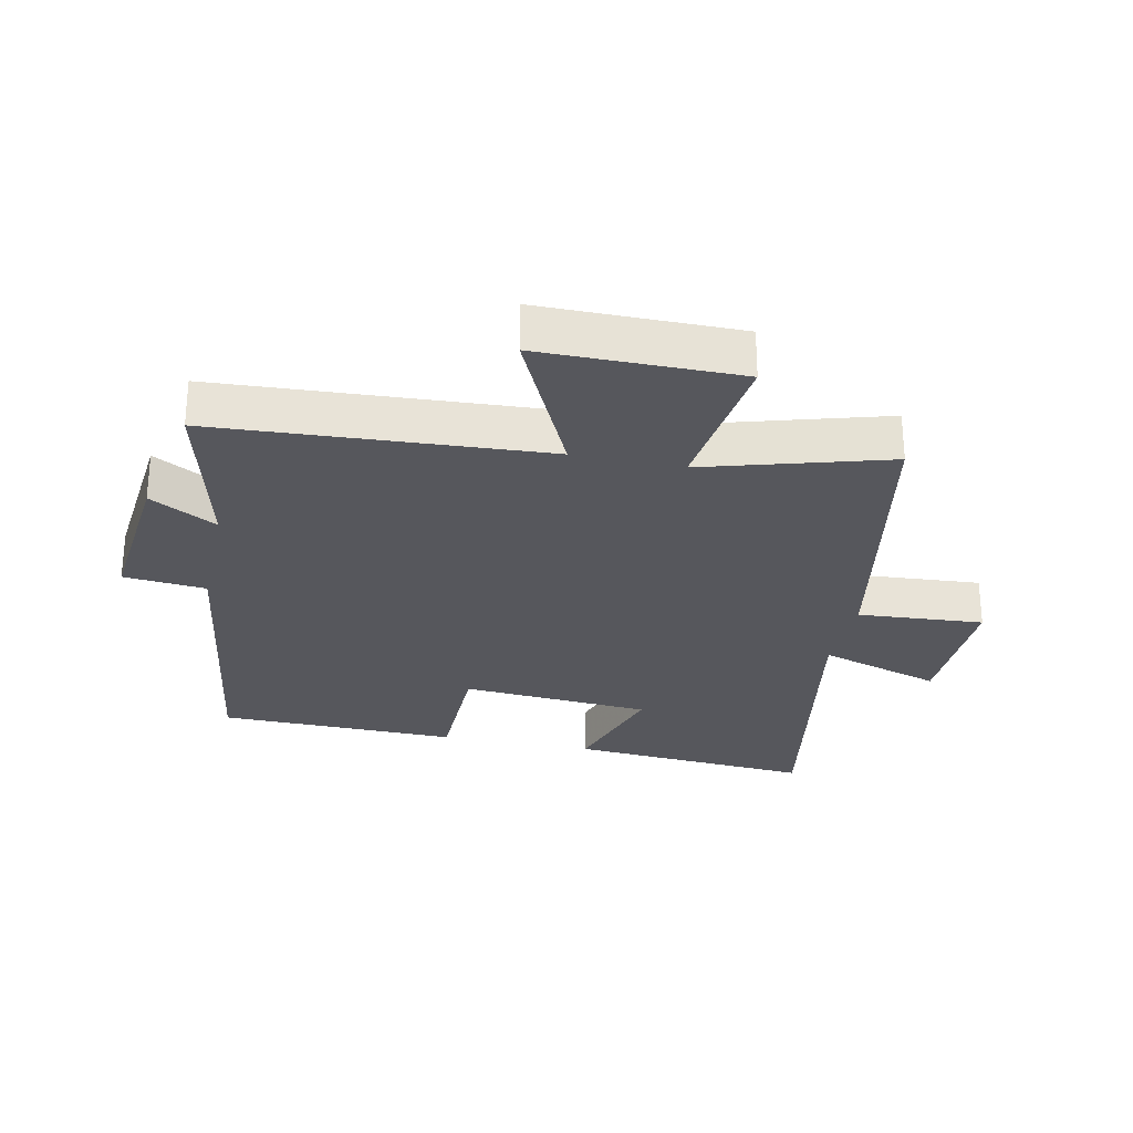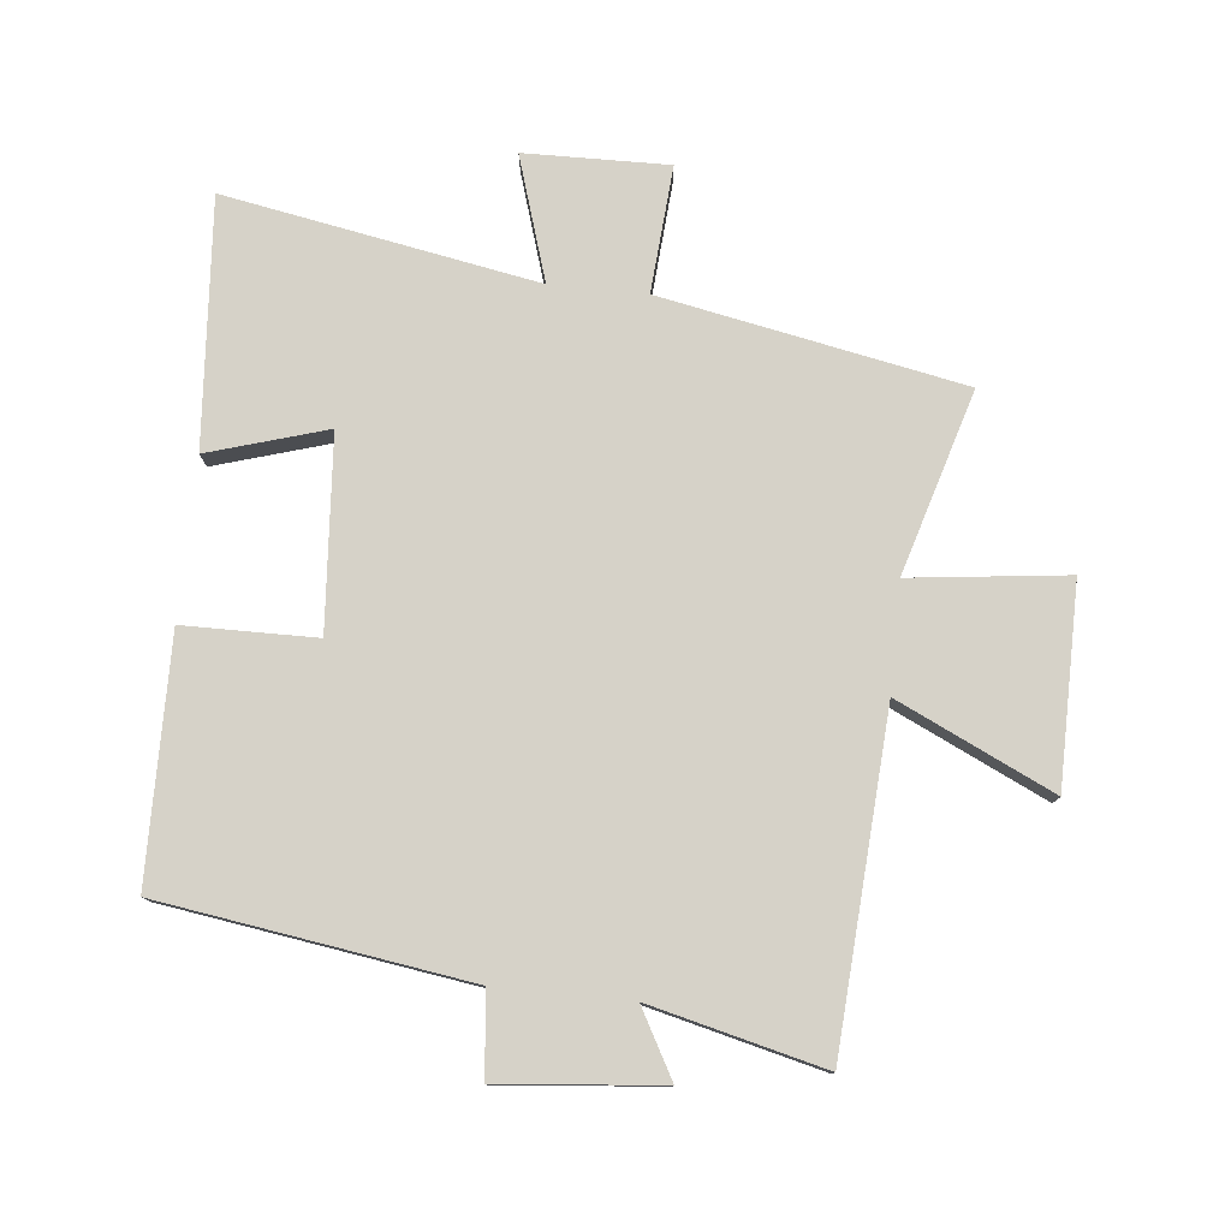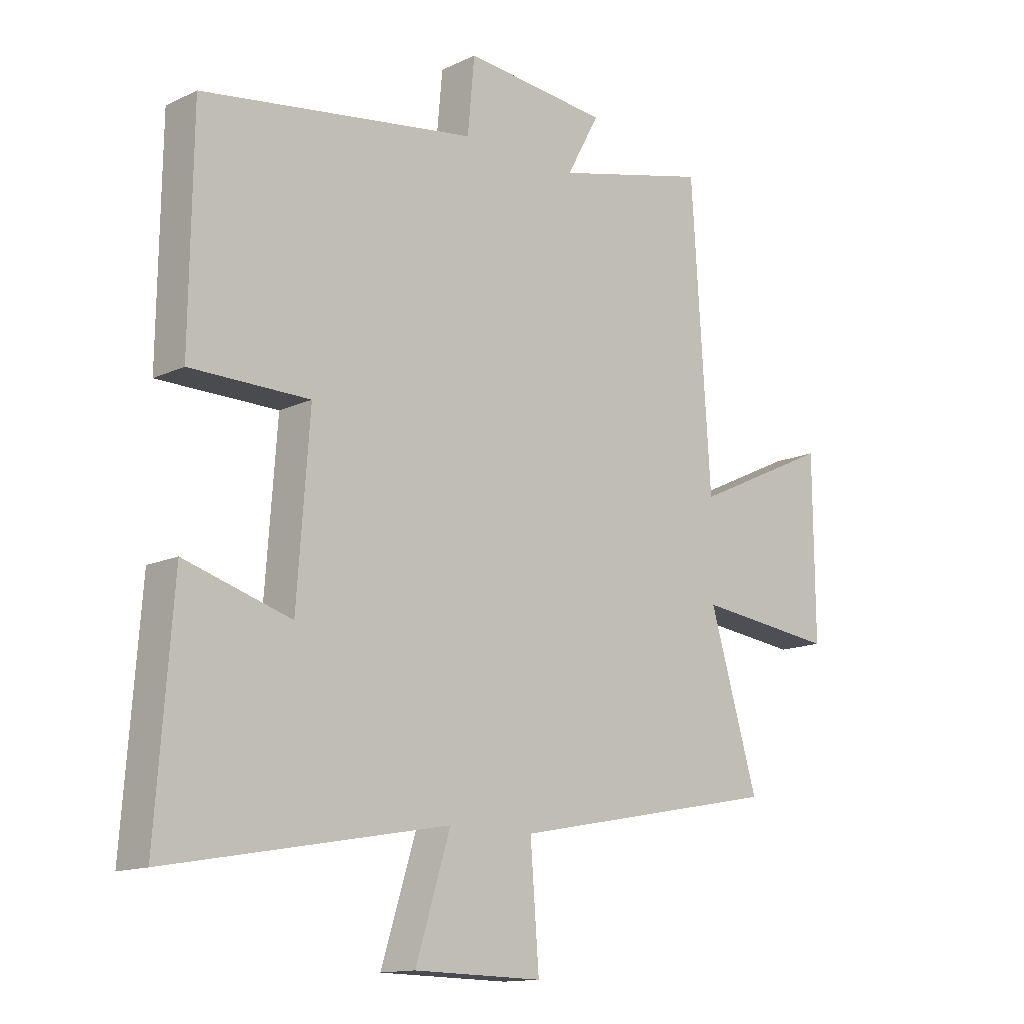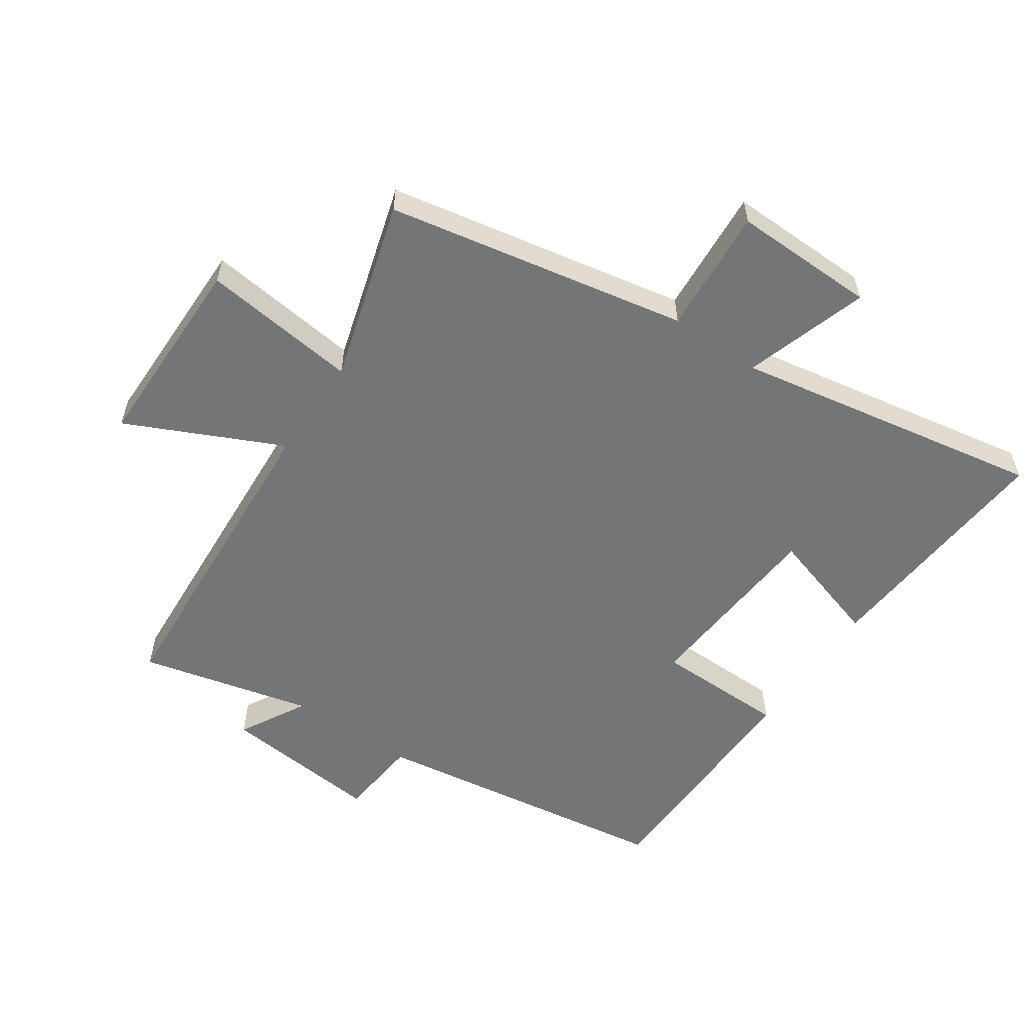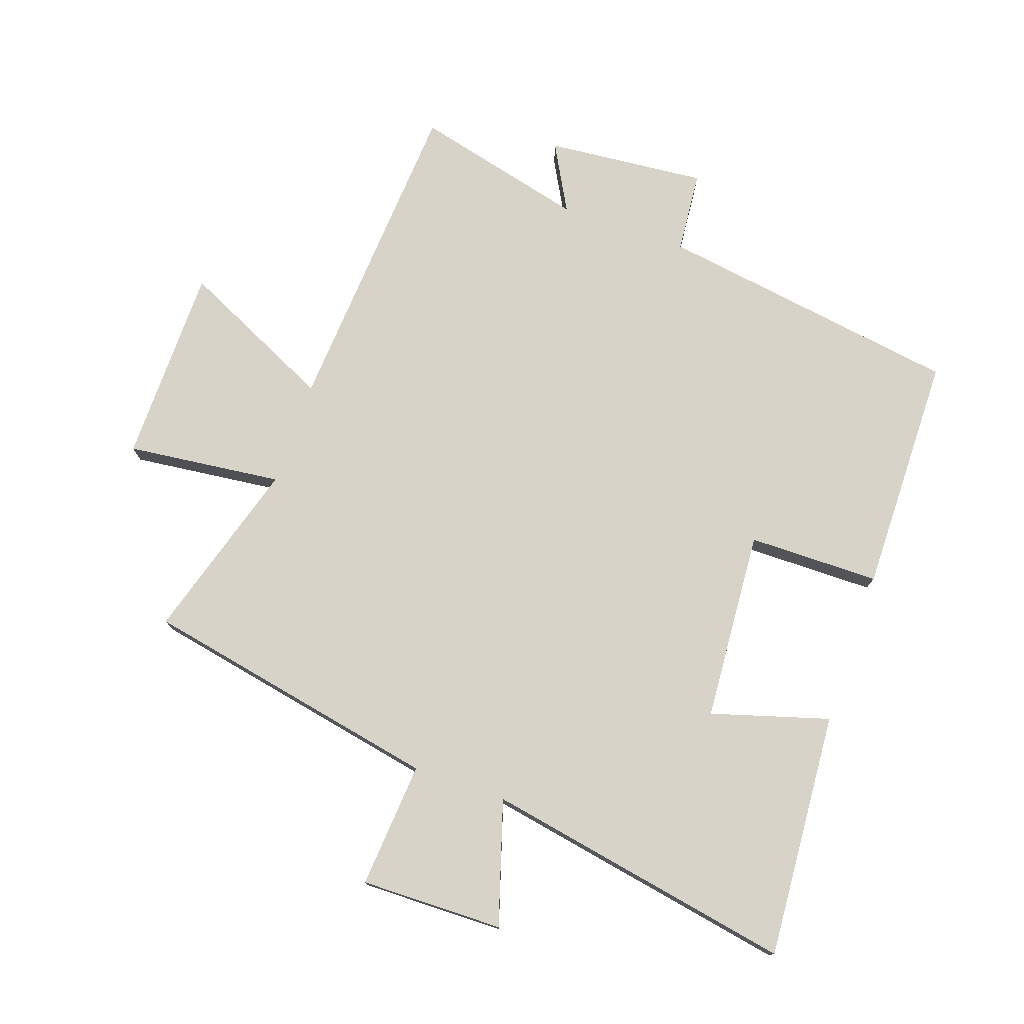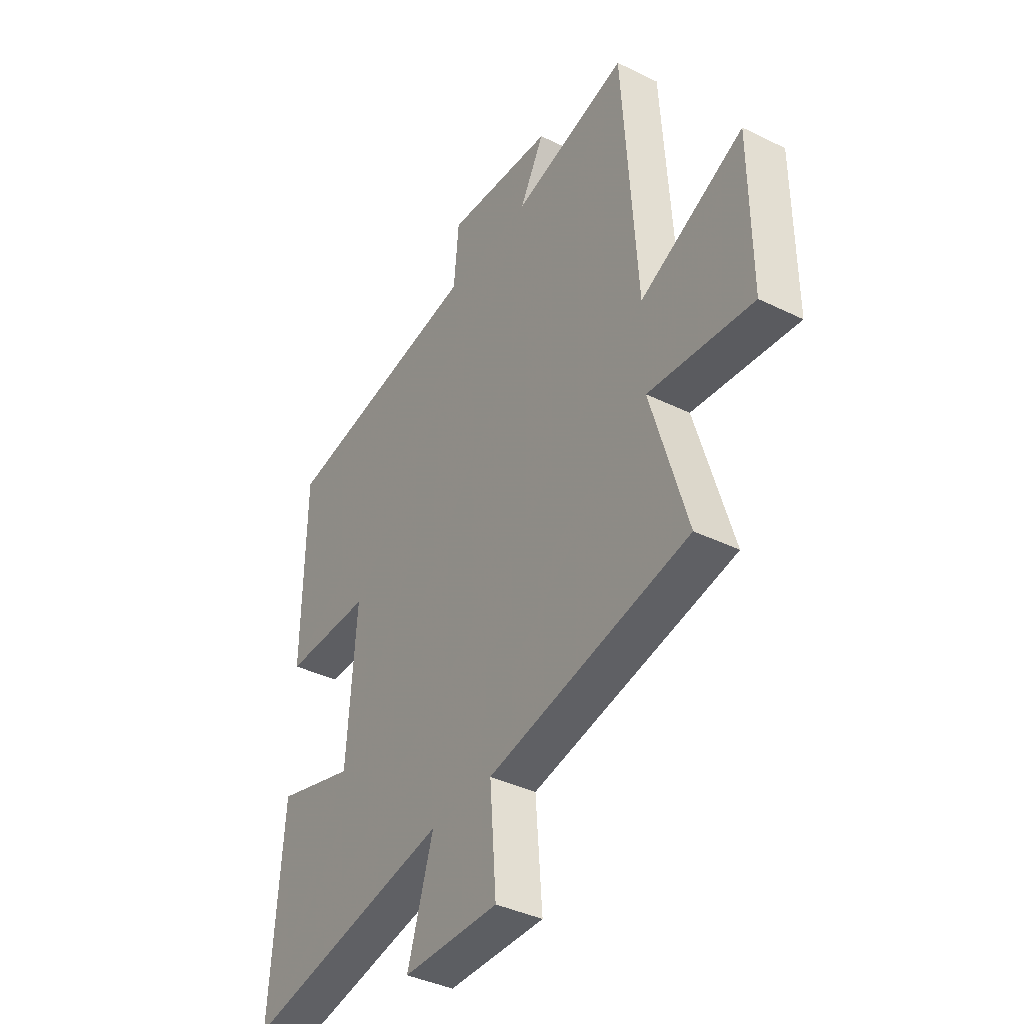
<metadata>
{"format":"obj","ext":"obj","renderer":"f3d","projection":"perspective","resolution":1024,"background":"white","views":[{"elev":-27.5,"azim":77.8,"up":"+Y"},{"elev":78.2,"azim":5.8,"up":"+Y"},{"elev":-13.7,"azim":-43.5,"up":"+Z"},{"elev":-56.5,"azim":145.5,"up":"+Y"},{"elev":76.2,"azim":-160.7,"up":"+Y"},{"elev":-39.0,"azim":58.4,"up":"+Z"}]}
</metadata>
<code>
v -0.529 0.07 -0.589
v -0.5 0.07 -0.2
v -0.314 0.07 -0.256
v -0.292 0.07 0.046
v -0.5 0.07 0.048
v -0.495 0.07 0.428
v -0.013 0.07 0.5
v -0.001 0.07 0.63
v 0.253 0.07 0.606
v 0.195 0.07 0.5
v 0.467 0.07 0.567
v 0.5 0.07 0.049
v 0.744 0.07 0.164
v 0.746 0.07 -0.15
v 0.5 0.07 -0.121
v 0.585 0.07 -0.408
v 0.111 0.07 -0.5
v 0.126 0.07 -0.699
v -0.1 0.07 -0.695
v -0.039 0.07 -0.5
v -0.529 0 -0.589
v -0.5 0 -0.2
v -0.314 0 -0.256
v -0.292 0 0.046
v -0.5 0 0.048
v -0.495 0 0.428
v -0.013 0 0.5
v -0.001 0 0.63
v 0.253 0 0.606
v 0.195 0 0.5
v 0.467 0 0.567
v 0.5 0 0.049
v 0.744 0 0.164
v 0.746 0 -0.15
v 0.5 0 -0.121
v 0.585 0 -0.408
v 0.111 0 -0.5
v 0.126 0 -0.699
v -0.1 0 -0.695
v -0.039 0 -0.5
f 17 18 19 20
f 15 16 17 20
f 15 20 1
f 12 13 14 15
f 12 15 1
f 11 12 1
f 10 11 1
f 7 8 9 10
f 6 7 10
f 5 6 10
f 4 5 10
f 3 4 10
f 3 10 1
f 1 2 3
f 40 39 38 37
f 40 37 36 35
f 21 40 35
f 35 34 33 32
f 21 35 32
f 21 32 31
f 21 31 30
f 30 29 28 27
f 30 27 26
f 30 26 25
f 30 25 24
f 30 24 23
f 21 30 23
f 23 22 21
f 1 21 22 2
f 2 22 23 3
f 3 23 24 4
f 4 24 25 5
f 5 25 26 6
f 6 26 27 7
f 7 27 28 8
f 8 28 29 9
f 9 29 30 10
f 10 30 31 11
f 11 31 32 12
f 12 32 33 13
f 13 33 34 14
f 14 34 35 15
f 15 35 36 16
f 16 36 37 17
f 17 37 38 18
f 18 38 39 19
f 19 39 40 20
f 20 40 21 1

</code>
